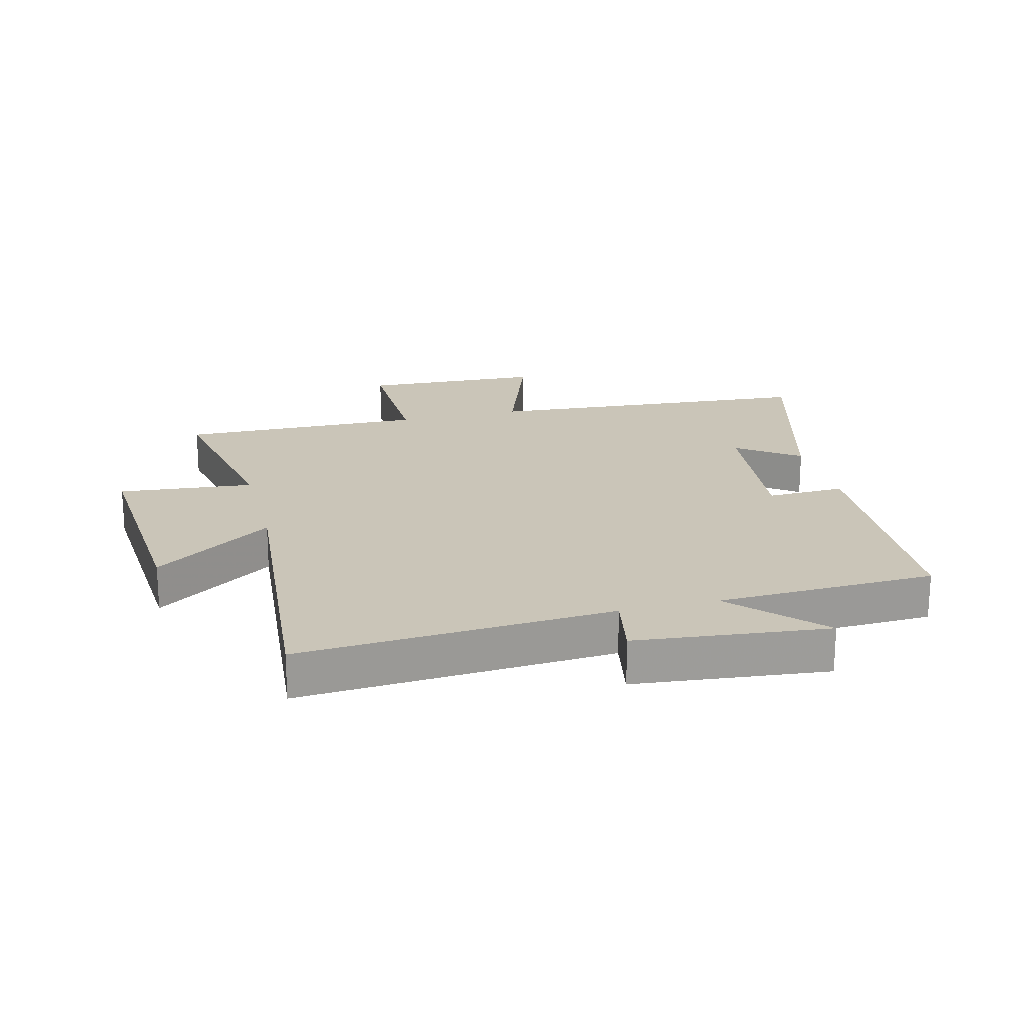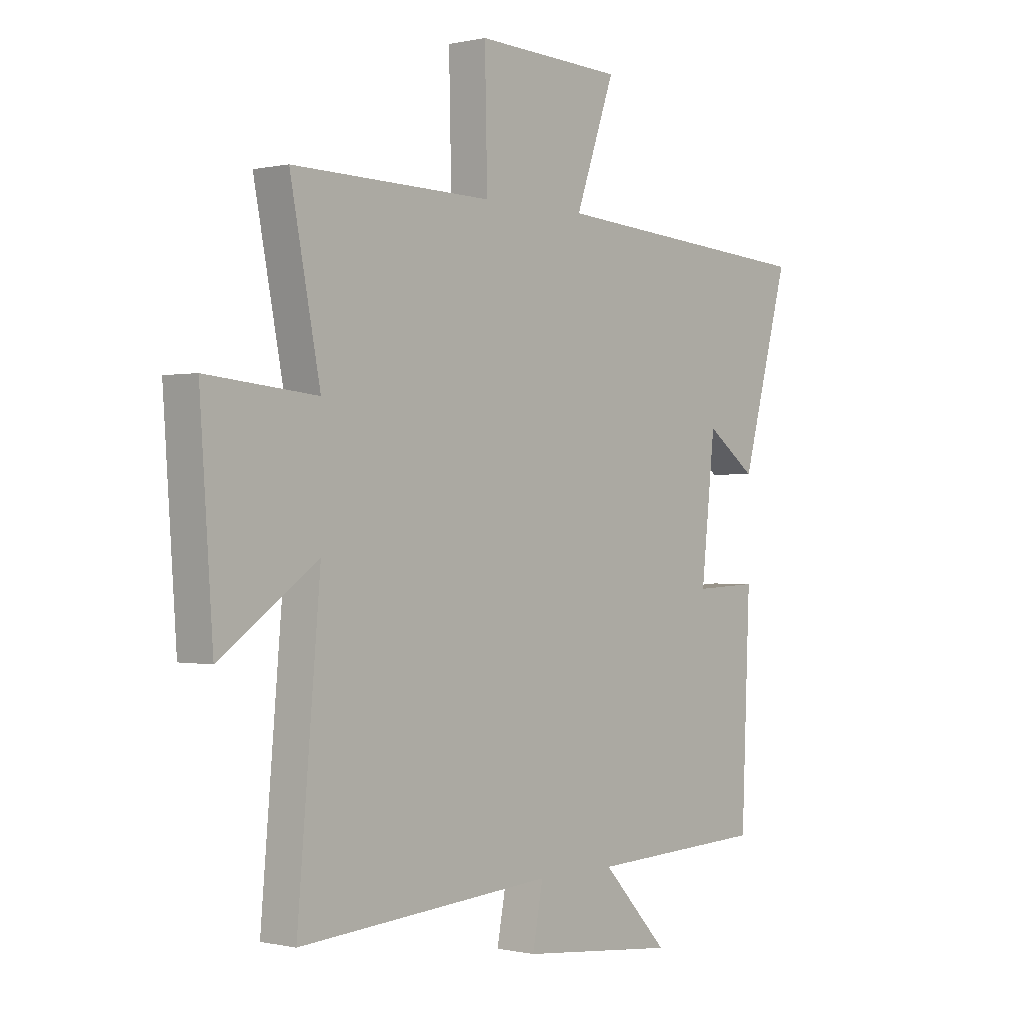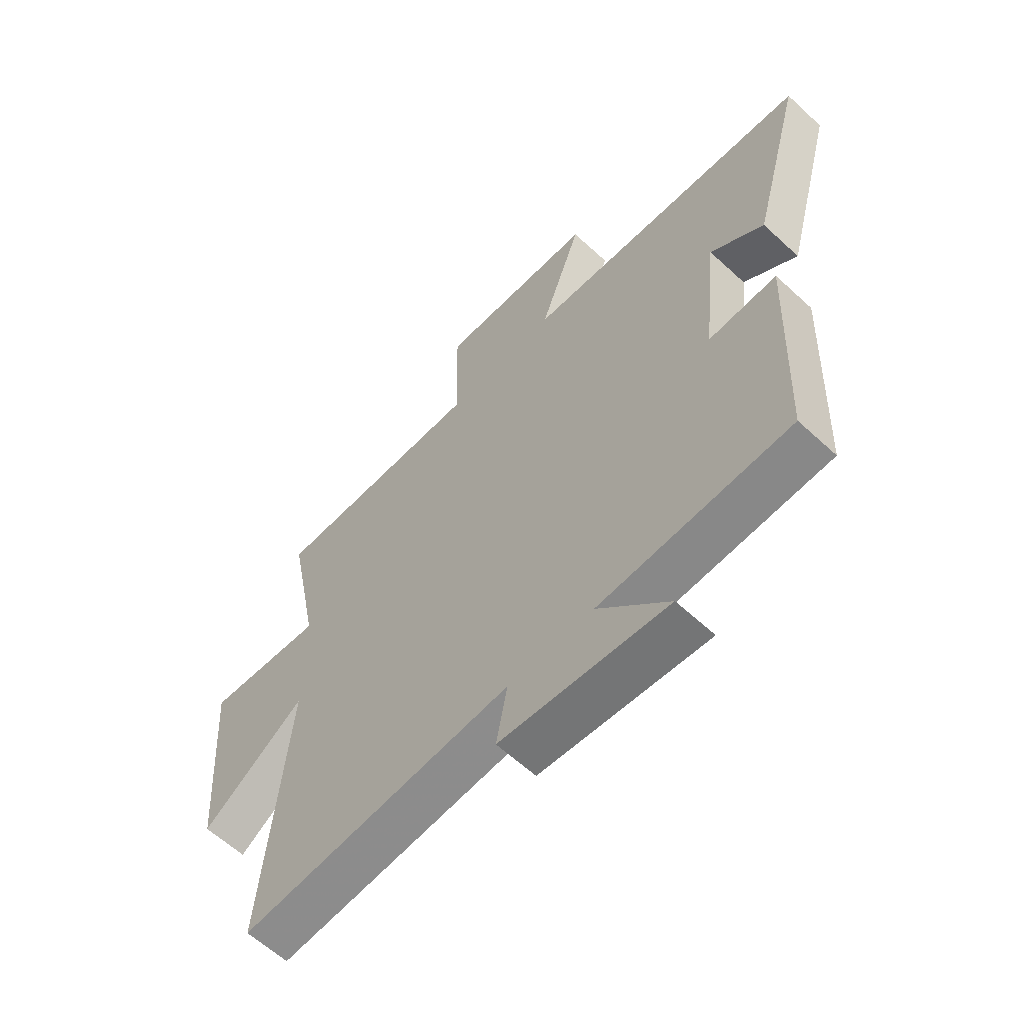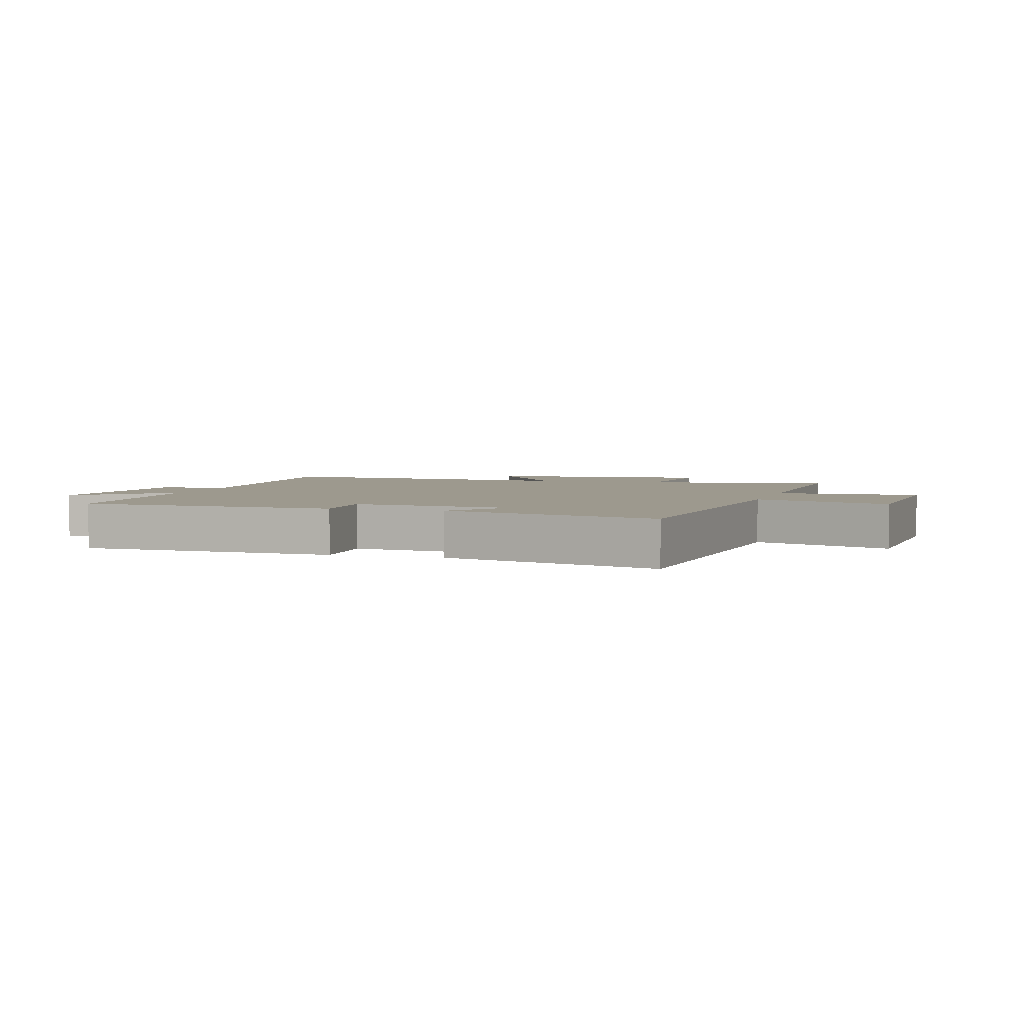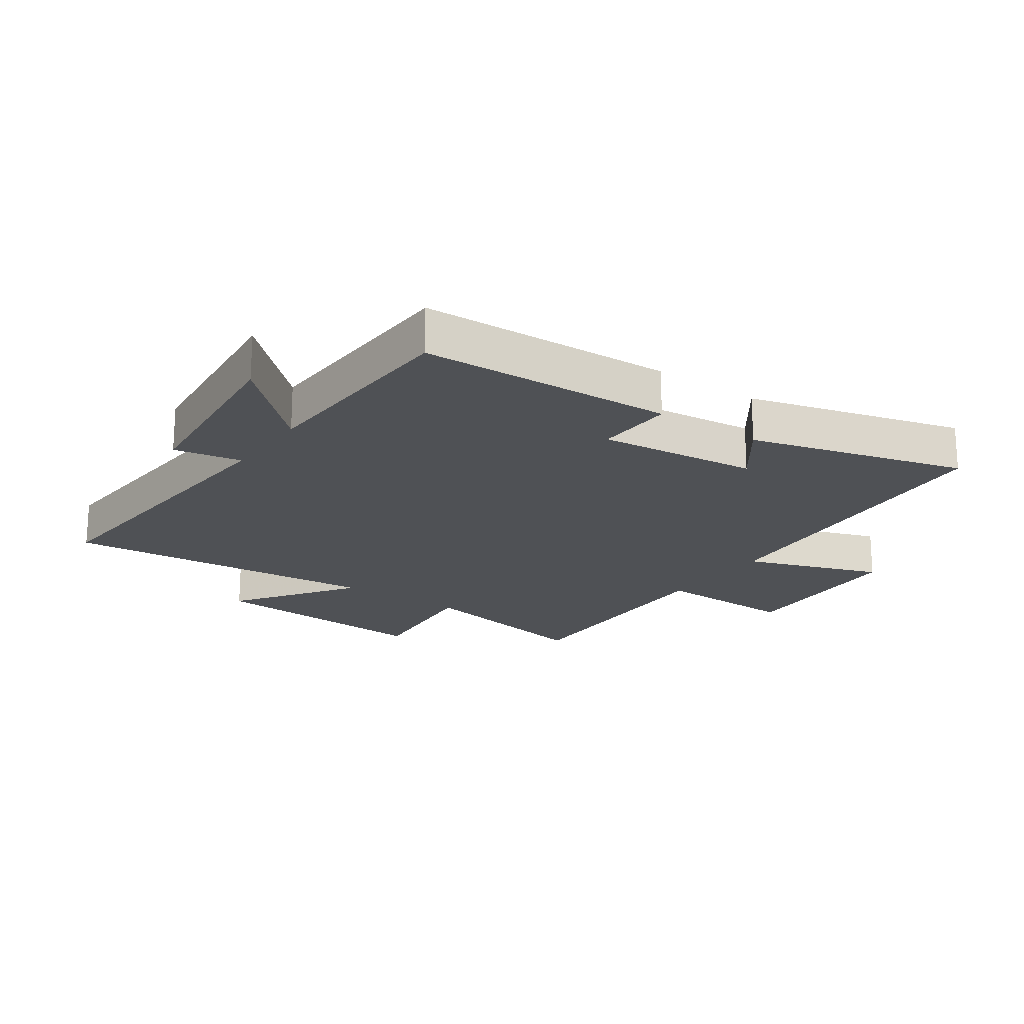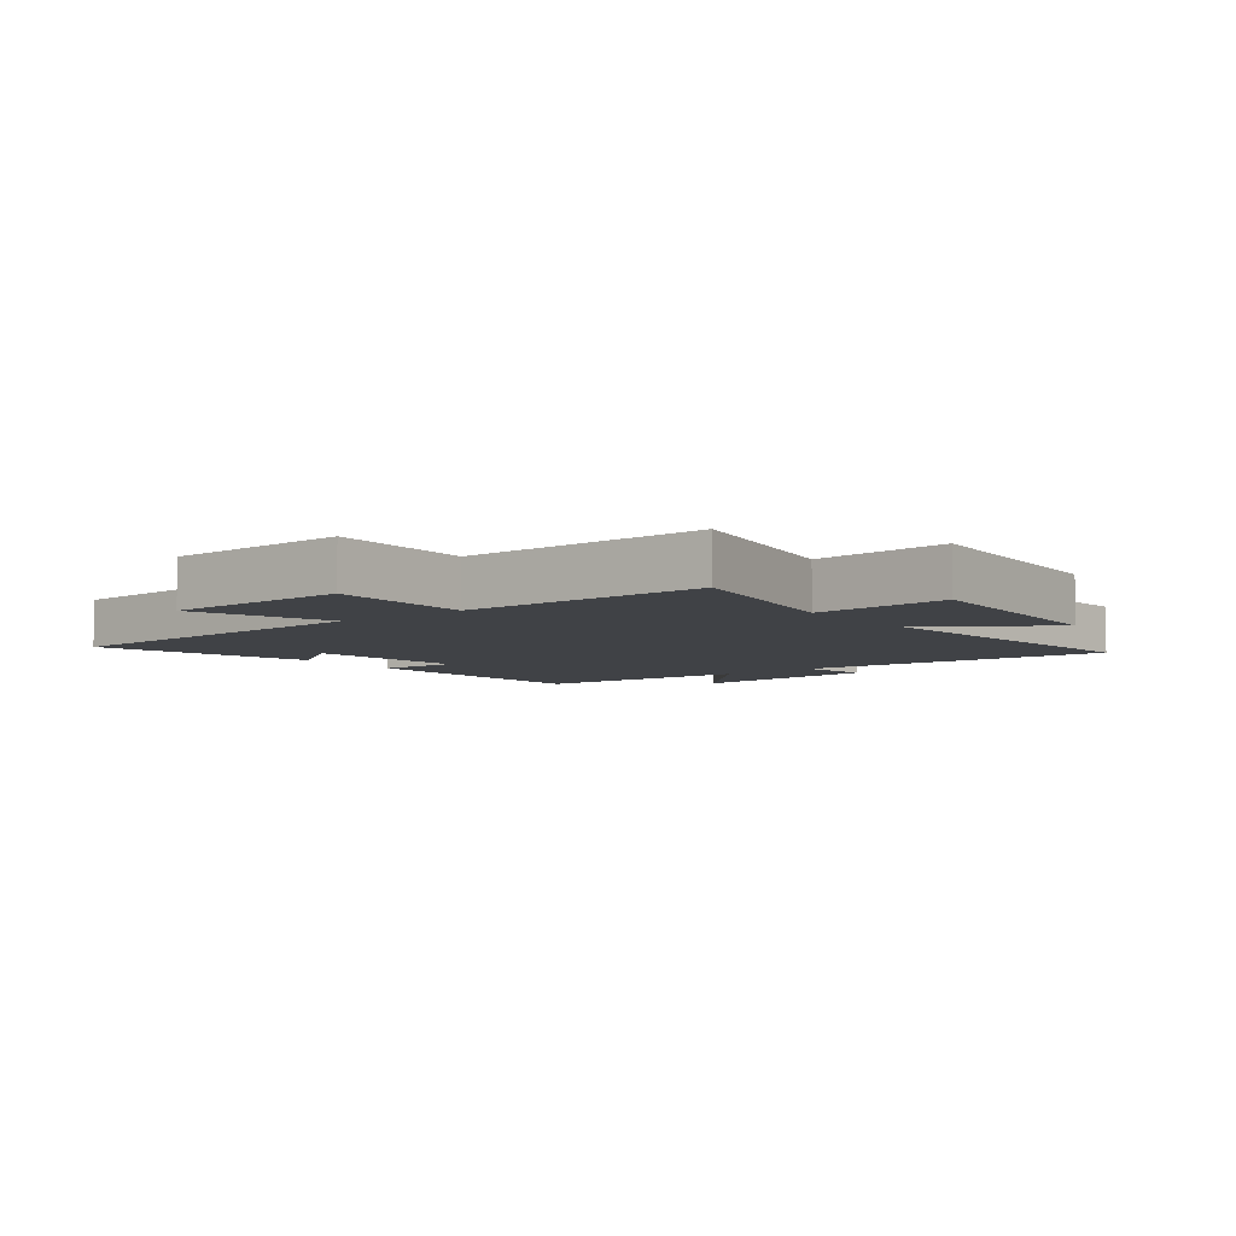
<metadata>
{"format":"obj","ext":"obj","renderer":"f3d","projection":"perspective","resolution":1024,"background":"white","views":[{"elev":20.4,"azim":165.8,"up":"+Y"},{"elev":-0.2,"azim":130.5,"up":"+Z"},{"elev":-61.1,"azim":-133.3,"up":"+Z"},{"elev":3.4,"azim":-73.2,"up":"+Y"},{"elev":-20.0,"azim":-125.0,"up":"+Y"},{"elev":-6.1,"azim":37.7,"up":"+Y"}]}
</metadata>
<code>
v 0.56 0.07 0.507
v 0.5 0.07 0.201
v 0.721 0.07 0.222
v 0.695 0.07 -0.152
v 0.5 0.07 -0.017
v 0.546 0.07 -0.536
v 0.034 0.07 -0.5
v 0.055 0.07 -0.61
v -0.259 0.07 -0.642
v -0.126 0.07 -0.5
v -0.483 0.07 -0.486
v -0.5 0.07 -0.072
v -0.372 0.07 -0.077
v -0.4 0.07 0.183
v -0.5 0.07 0.11
v -0.596 0.07 0.461
v -0.053 0.07 0.5
v -0.132 0.07 0.722
v 0.164 0.07 0.734
v 0.159 0.07 0.5
v 0.56 0 0.507
v 0.5 0 0.201
v 0.721 0 0.222
v 0.695 0 -0.152
v 0.5 0 -0.017
v 0.546 0 -0.536
v 0.034 0 -0.5
v 0.055 0 -0.61
v -0.259 0 -0.642
v -0.126 0 -0.5
v -0.483 0 -0.486
v -0.5 0 -0.072
v -0.372 0 -0.077
v -0.4 0 0.183
v -0.5 0 0.11
v -0.596 0 0.461
v -0.053 0 0.5
v -0.132 0 0.722
v 0.164 0 0.734
v 0.159 0 0.5
f 17 18 19 20
f 16 17 20
f 16 20 1 2
f 14 15 16
f 14 16 2
f 13 14 2
f 10 11 12 13
f 10 13 2 3
f 7 8 9 10
f 7 10 3
f 5 6 7
f 5 7 3
f 3 4 5
f 40 39 38 37
f 40 37 36
f 22 21 40 36
f 36 35 34
f 22 36 34
f 22 34 33
f 33 32 31 30
f 23 22 33 30
f 30 29 28 27
f 23 30 27
f 27 26 25
f 23 27 25
f 25 24 23
f 1 21 22 2
f 2 22 23 3
f 3 23 24 4
f 4 24 25 5
f 5 25 26 6
f 6 26 27 7
f 7 27 28 8
f 8 28 29 9
f 9 29 30 10
f 10 30 31 11
f 11 31 32 12
f 12 32 33 13
f 13 33 34 14
f 14 34 35 15
f 15 35 36 16
f 16 36 37 17
f 17 37 38 18
f 18 38 39 19
f 19 39 40 20
f 20 40 21 1

</code>
